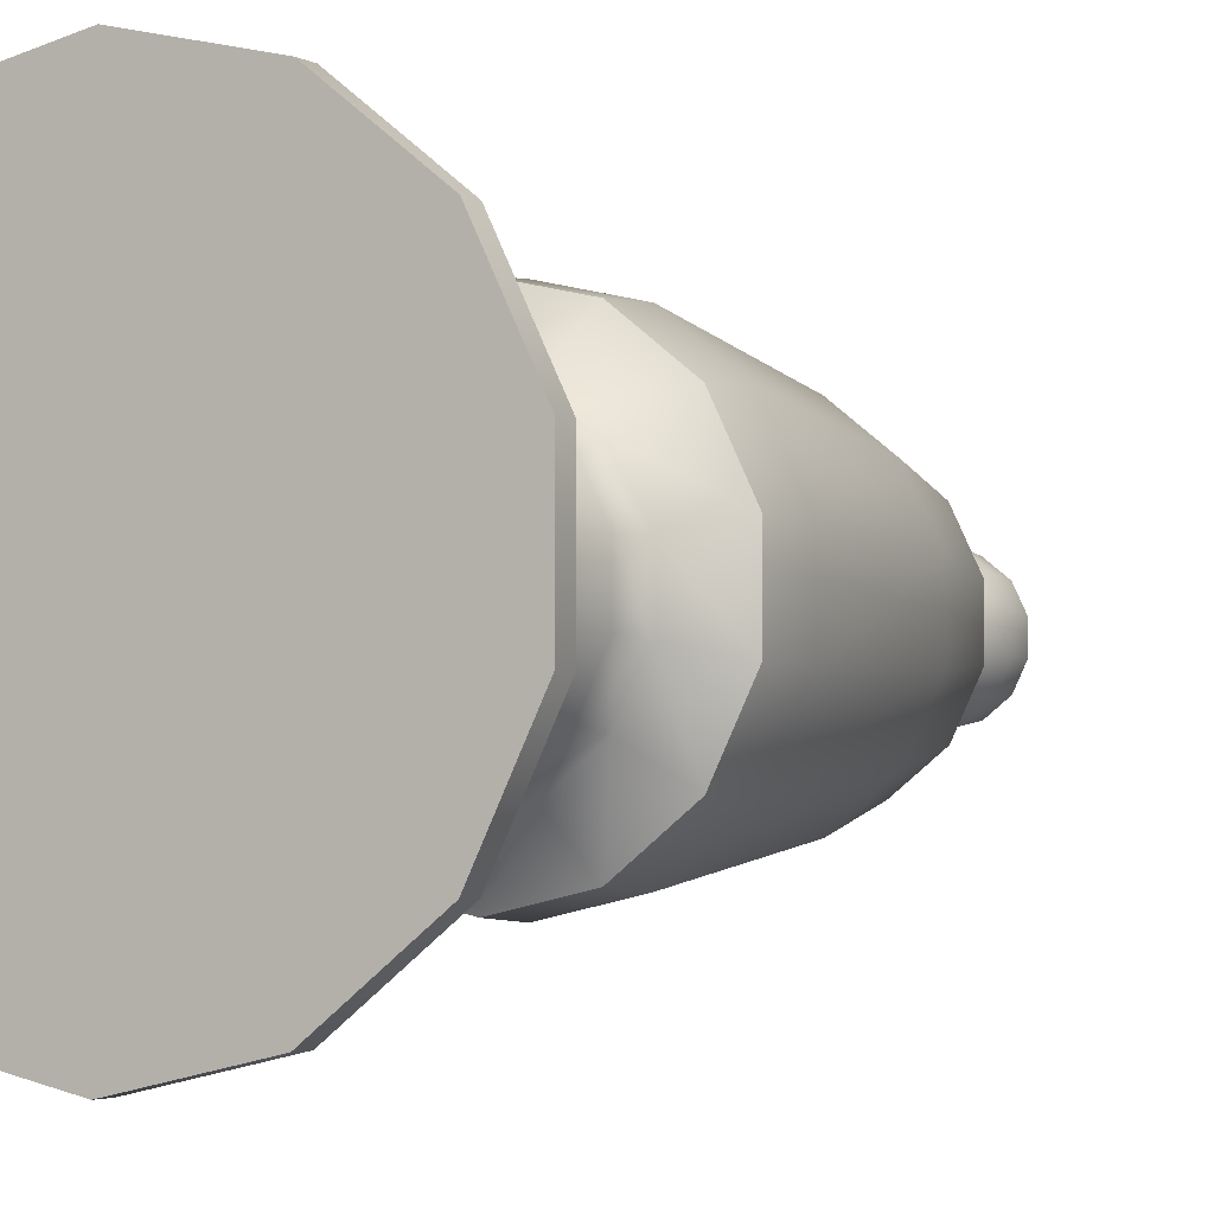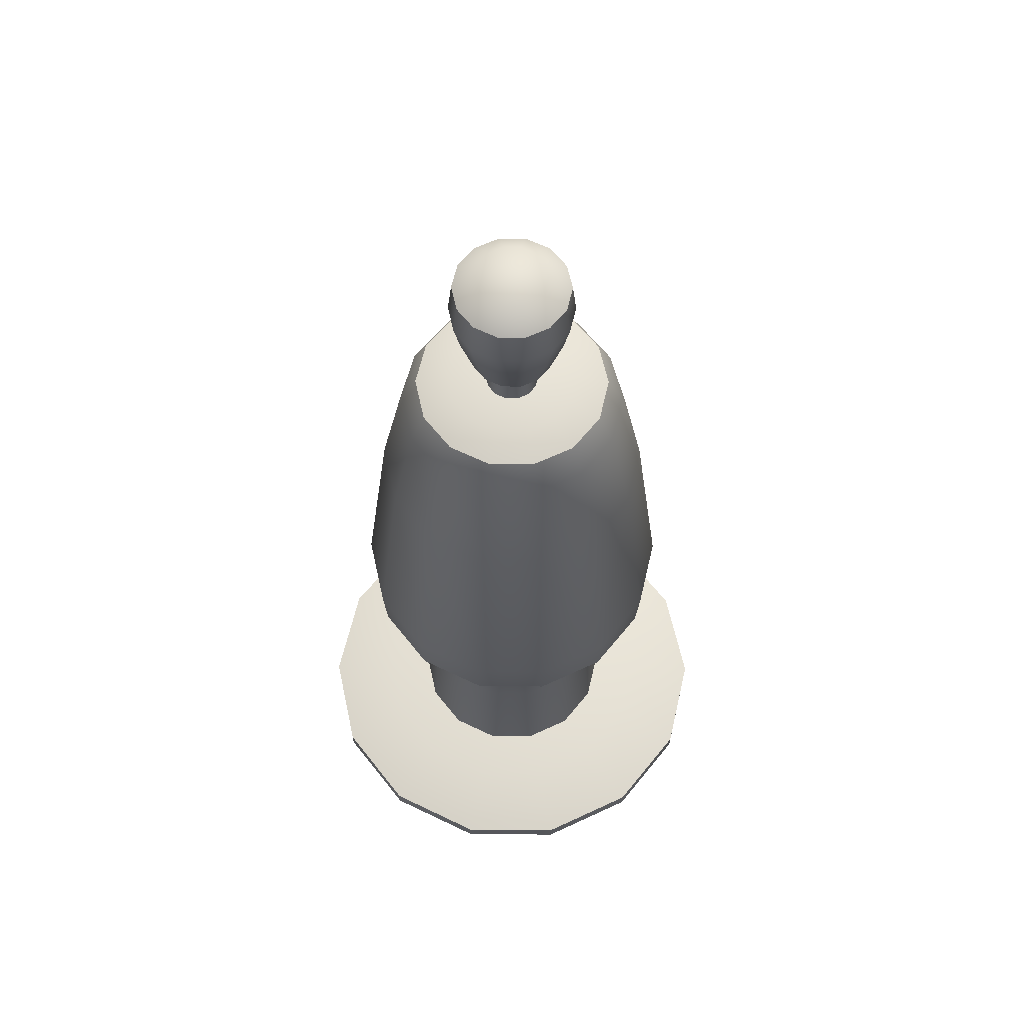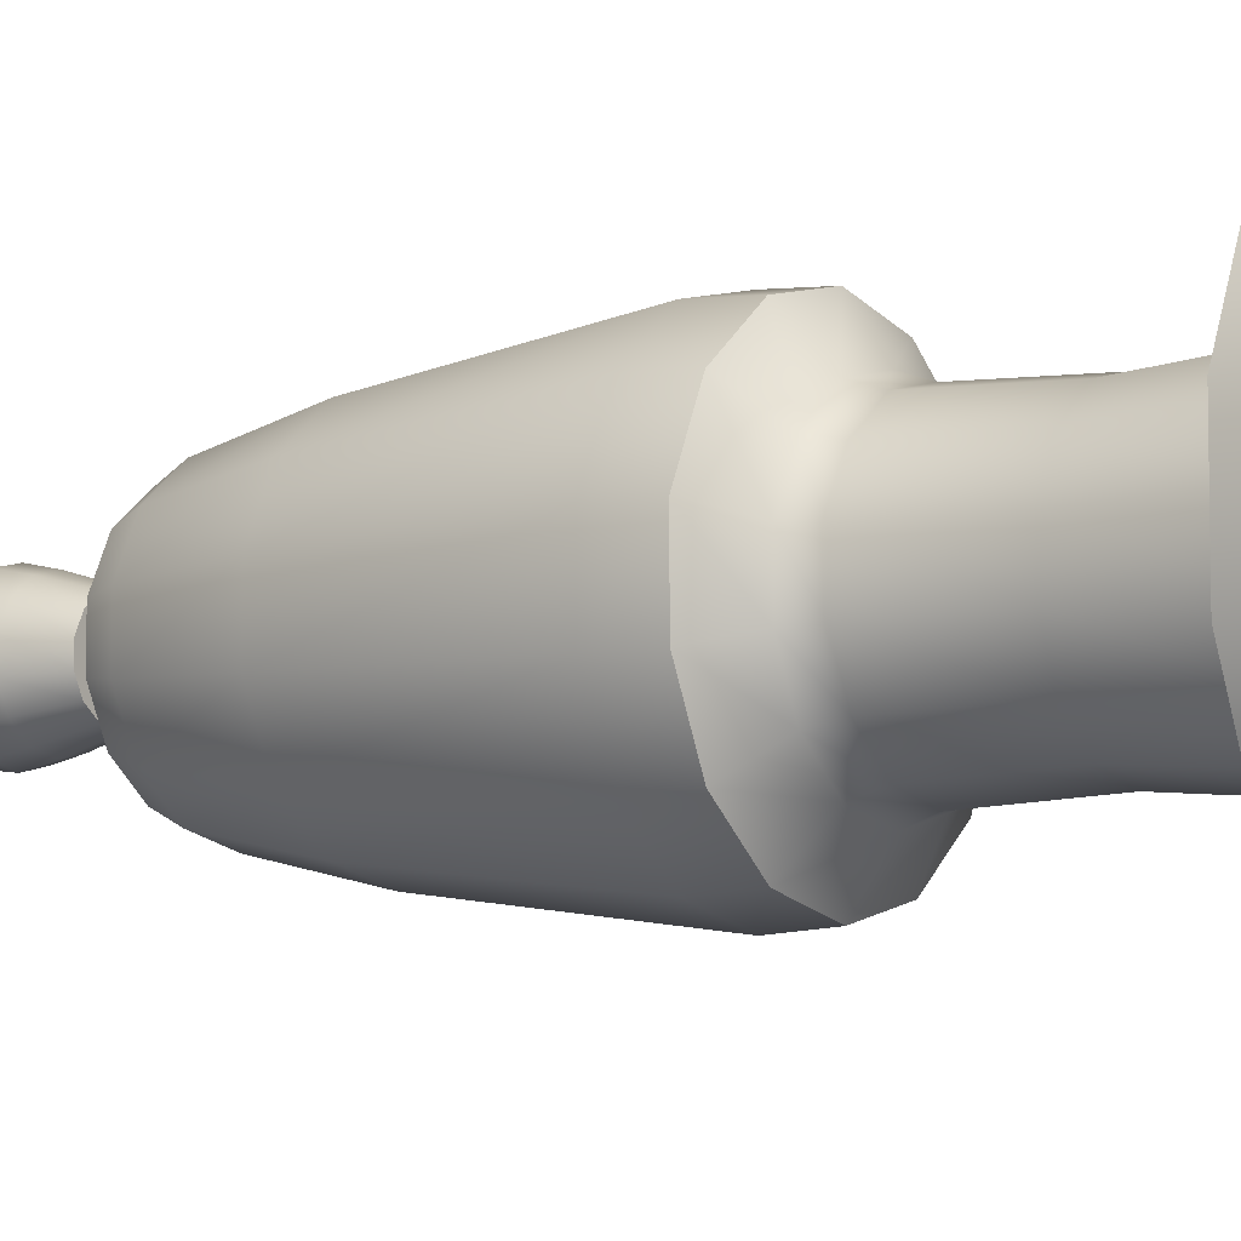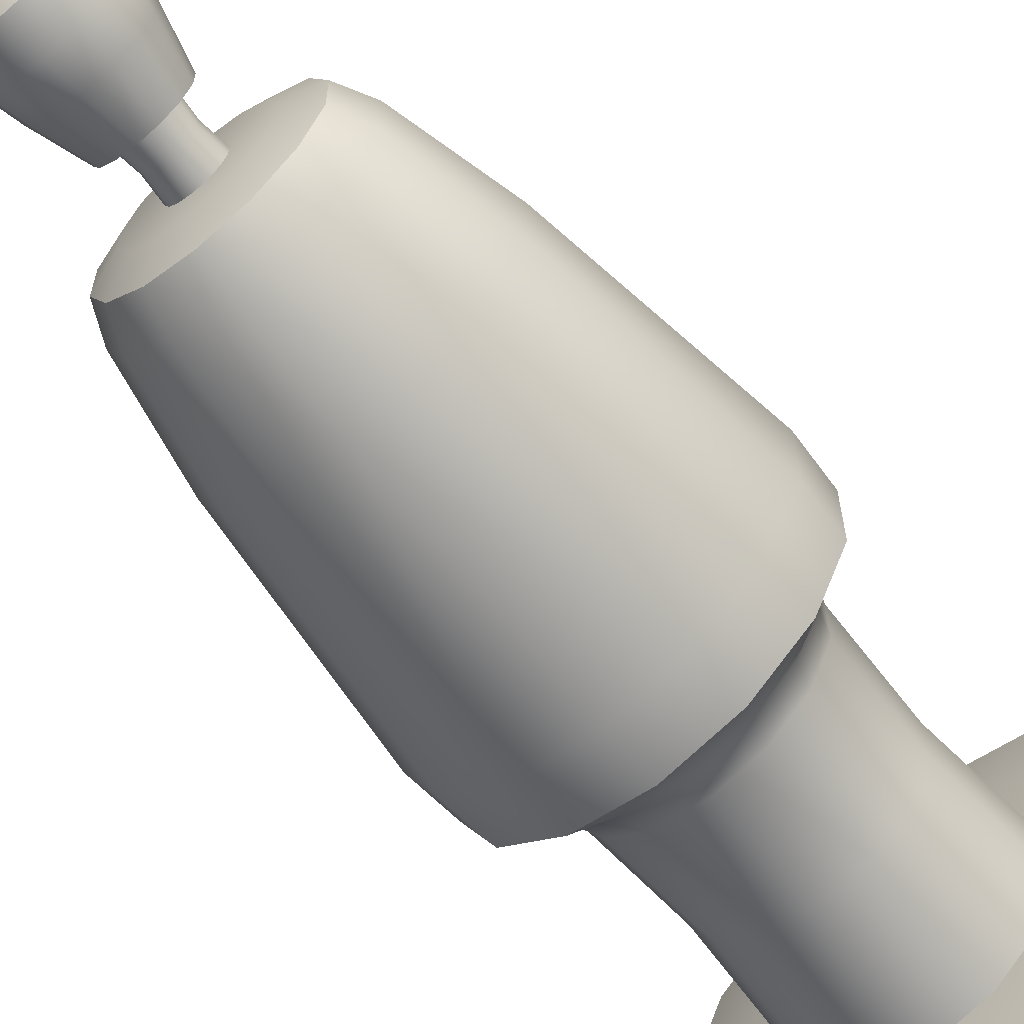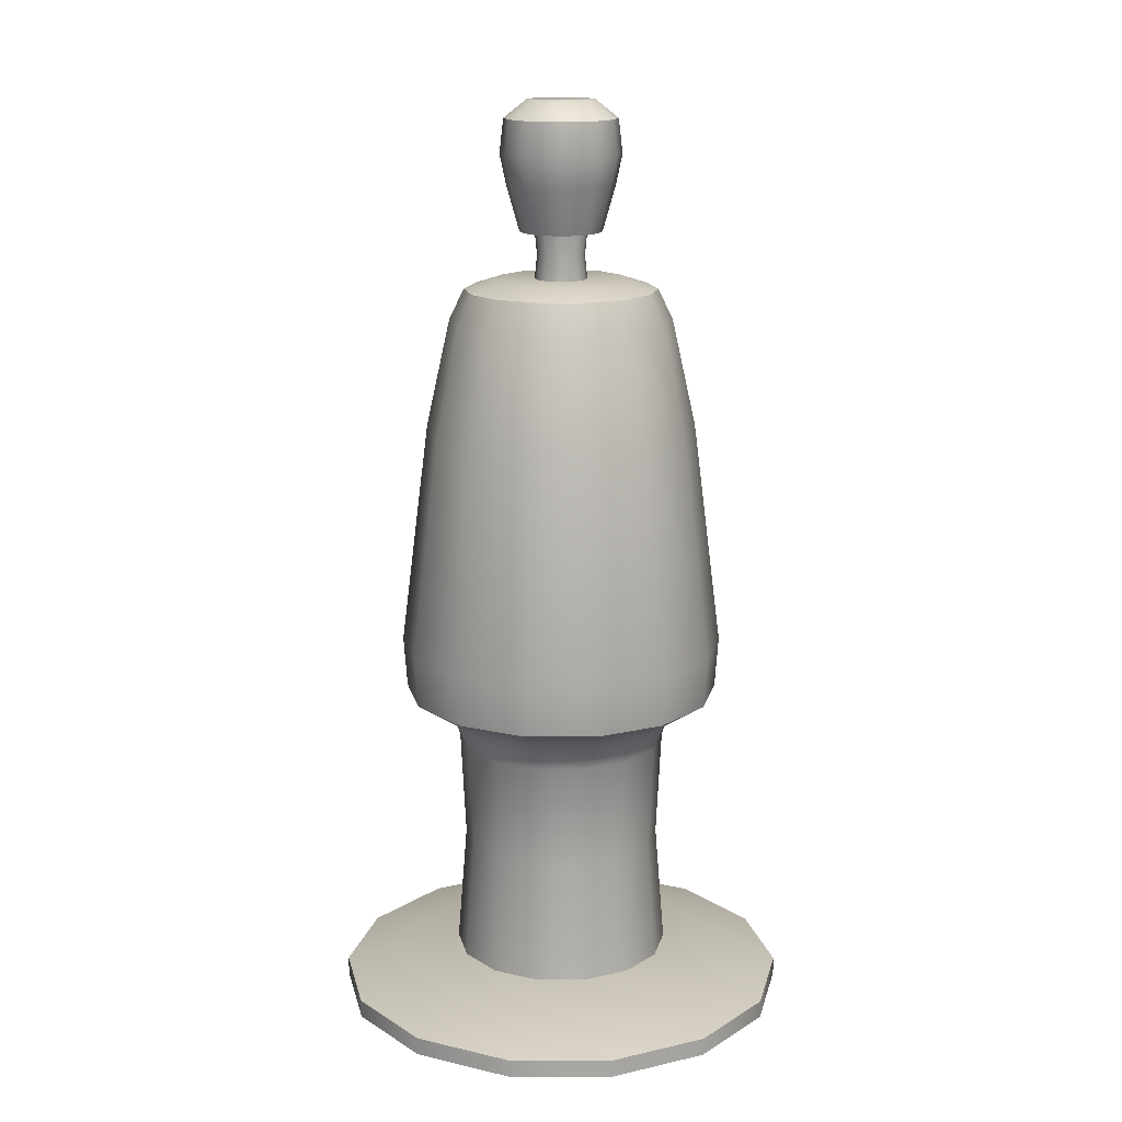
<metadata>
{"format":"obj","ext":"obj","renderer":"f3d","projection":"perspective","resolution":1024,"background":"white","views":[{"elev":-2.9,"azim":28.1,"up":"+Z"},{"elev":62.4,"azim":116.1,"up":"+Y"},{"elev":-6.6,"azim":-55.7,"up":"+Z"},{"elev":-63.9,"azim":-139.9,"up":"+Z"},{"elev":15.6,"azim":167.3,"up":"+Y"}]}
</metadata>
<code>
o human-tall.005
v -0.07931 1.412 -0.1647
v -0.1345 0.7232 -0.2793
v -0.1429 1.412 -0.114
v -0.2424 0.7232 -0.1933
v -0.1782 1.412 -0.04067
v -0.3023 0.7232 -0.06899
v -0.1782 1.412 0.04067
v -0.3023 0.7232 0.06899
v -0.1429 1.412 0.114
v -0.2424 0.7232 0.1933
v -0.07931 1.412 0.1647
v -0.1345 0.7232 0.2793
v -0 1.412 0.1828
v -0 0.7232 0.31
v 0.07931 1.412 0.1647
v 0.1345 0.7232 0.2793
v 0.1429 1.412 0.114
v 0.2424 0.7232 0.1933
v 0.1782 1.412 0.04067
v 0.3023 0.7232 0.06899
v 0.1782 1.412 -0.04067
v 0.3023 0.7232 -0.06899
v 0.1429 1.412 -0.114
v 0.2424 0.7232 -0.1933
v 0.07931 1.412 -0.1647
v 0.1345 0.7232 -0.2793
v -0 1.412 -0.1828
v -0 0.7232 -0.31
v -0.02295 1.398 -0.04765
v -0.04135 1.398 -0.03297
v -0.05156 1.398 -0.01177
v -0.05156 1.398 0.01177
v -0.04135 1.398 0.03297
v -0.02295 1.398 0.04765
v -0 1.398 0.05288
v 0.02295 1.398 0.04765
v 0.04135 1.398 0.03297
v 0.05156 1.398 0.01177
v 0.05156 1.398 -0.01177
v 0.04135 1.398 -0.03297
v 0.02295 1.398 -0.04765
v -0 1.398 -0.05288
v -0 1.555 -0.05288
v -0.02295 1.555 -0.04765
v -0.02295 1.555 0.04765
v -0 1.555 0.05288
v 0.02295 1.555 0.04765
v -0.04135 1.555 -0.03297
v 0.04135 1.555 0.03297
v -0.05156 1.555 0.01177
v -0.04135 1.555 0.03297
v 0.05156 1.555 0.01177
v 0.05156 1.555 -0.01177
v -0.05156 1.555 -0.01177
v 0.04135 1.555 -0.03297
v 0.02295 1.555 -0.04765
v -0.03374 1.519 -0.07007
v -0.06081 1.519 -0.04849
v -0.07582 1.519 -0.01731
v -0.07582 1.519 0.01731
v -0.06081 1.519 0.04849
v -0.03374 1.519 0.07007
v -0 1.519 0.07777
v 0.03374 1.519 0.07007
v 0.06081 1.519 0.04849
v 0.07582 1.519 0.01731
v 0.07582 1.519 -0.01731
v 0.06081 1.519 -0.04849
v 0.03374 1.519 -0.07007
v -0 1.519 -0.07777
v -0 1.76 -0.06369
v -0.02763 1.76 -0.05738
v -0.02763 1.76 0.05738
v -0 1.76 0.06369
v 0.02763 1.76 0.05738
v -0.04979 1.76 -0.03971
v 0.04979 1.76 0.03971
v -0.06209 1.76 0.01417
v -0.04979 1.76 0.03971
v 0.06209 1.76 0.01417
v 0.06209 1.76 -0.01417
v -0.06209 1.76 -0.01417
v 0.04979 1.76 -0.03971
v 0.02763 1.76 -0.05738
v -0.1296 0.069 -0.2691
v -0.1891 0.000889 -0.3928
v -0.2335 0.069 -0.1862
v -0.3408 0.000889 -0.2718
v -0.2912 0.069 -0.06646
v -0.425 0.000889 -0.097
v -0.2912 0.069 0.06646
v -0.425 0.000889 0.097
v -0.2335 0.069 0.1862
v -0.3408 0.000889 0.2718
v -0.1296 0.069 0.2691
v -0.1891 0.000889 0.3928
v -0 0.069 0.2987
v -0 0.000889 0.4359
v 0.1296 0.069 0.2691
v 0.1891 0.000889 0.3928
v 0.2335 0.069 0.1862
v 0.3408 0.000889 0.2718
v 0.2912 0.069 0.06646
v 0.425 0.000889 0.097
v 0.2912 0.069 -0.06646
v 0.425 0.000889 -0.097
v 0.2335 0.069 -0.1862
v 0.3408 0.000889 -0.2718
v 0.1296 0.069 -0.2691
v 0.1891 0.000889 -0.3928
v -0 0.069 -0.2987
v -0 0.000889 -0.4359
v -0 1.354 0.2109
v -0.0915 1.354 0.19
v -0.2056 1.354 -0.04693
v -0 1.354 -0.2109
v 0.0915 1.354 -0.19
v 0.1649 1.354 -0.1315
v -0.1649 1.354 0.1315
v 0.2056 1.354 -0.04693
v -0.1649 1.354 -0.1315
v 0.2056 1.354 0.04693
v 0.1649 1.354 0.1315
v -0.2056 1.354 0.04693
v 0.0915 1.354 0.19
v -0.0915 1.354 -0.19
v -0.1315 0.6265 -0.2732
v -0 0.6265 -0.3032
v -0.2956 0.6265 0.06746
v -0.2956 0.6265 -0.06746
v 0.1315 0.6265 0.2732
v -0 0.6265 0.3032
v 0.237 0.6265 0.189
v -0.237 0.6265 -0.189
v 0.2956 0.6265 0.06746
v -0.237 0.6265 0.189
v 0.2956 0.6265 -0.06746
v 0.237 0.6265 -0.189
v 0.1315 0.6265 -0.2732
v -0.1315 0.6265 0.2732
v -0.08269 0.3186 -0.1717
v 0 0.3186 -0.1906
v -0.1858 0.3186 0.04241
v -0.1858 0.3186 -0.04241
v 0.08269 0.3186 0.1717
v 0 0.3186 0.1906
v 0.149 0.3186 0.1188
v -0.149 0.3186 -0.1188
v 0.1858 0.3186 0.04241
v -0.149 0.3186 0.1188
v 0.1858 0.3186 -0.04241
v 0.149 0.3186 -0.1188
v 0.08269 0.3186 -0.1717
v -0.08269 0.3186 0.1717
v -0.09061 0.08775 -0.1881
v -0 0.08775 -0.2088
v -0.2036 0.08775 0.04647
v -0.2036 0.08775 -0.04647
v 0.09061 0.08775 0.1881
v -0 0.08775 0.2088
v 0.1633 0.08775 0.1302
v -0.1633 0.08775 -0.1302
v 0.2036 0.08775 0.04647
v -0.1633 0.08775 0.1302
v 0.2036 0.08775 -0.04647
v 0.1633 0.08775 -0.1302
v 0.09061 0.08775 -0.1881
v -0.09061 0.08775 0.1881
v -0 1.432 -0.1226
v -0.05318 1.432 -0.1104
v -0.05318 1.432 0.1104
v -0 1.432 0.1226
v 0.05318 1.432 0.1104
v -0.09583 1.432 -0.07642
v 0.09583 1.432 0.07642
v -0.1195 1.432 0.02727
v -0.09583 1.432 0.07642
v 0.1195 1.432 0.02727
v 0.1195 1.432 -0.02727
v -0.1195 1.432 -0.02727
v 0.09583 1.432 -0.07642
v 0.05318 1.432 -0.1104
v 0.1568 0.5243 -0.125
v 0.1955 0.5243 -0.04462
v -0 0.5243 0.2005
v 0.1955 0.5243 0.04462
v -0 0.5243 -0.2005
v -0.1568 0.5243 -0.125
v -0.08701 0.5243 0.1807
v 0.1568 0.5243 0.125
v -0.1955 0.5243 -0.04462
v -0.1955 0.5243 0.04462
v 0.08701 0.5243 -0.1807
v -0.08701 0.5243 -0.1807
v -0.1568 0.5243 0.125
v 0.08701 0.5243 0.1807
v -0 1.727 -0.1065
v -0.04623 1.727 -0.09599
v -0.04623 1.727 0.09599
v -0 1.727 0.1065
v 0.04623 1.727 0.09599
v -0.0833 1.727 -0.06643
v 0.0833 1.727 0.06643
v -0.1039 1.727 0.02371
v -0.0833 1.727 0.06643
v 0.1039 1.727 0.02371
v 0.1039 1.727 -0.02371
v -0.1039 1.727 -0.02371
v 0.0833 1.727 -0.06643
v 0.04623 1.727 -0.09599
v 0.111 1.662 0.02534
v 0.08904 1.662 0.07101
v 0.111 1.662 -0.02534
v -0.04941 1.662 -0.1026
v -0 1.662 -0.1139
v -0.111 1.662 -0.02534
v -0.08904 1.662 -0.07101
v -0 1.662 0.1139
v -0.04941 1.662 0.1026
v 0.08904 1.662 -0.07101
v 0.04941 1.662 0.1026
v -0.08904 1.662 0.07101
v 0.04941 1.662 -0.1026
v -0.111 1.662 0.02534
v 0.0798 1.605 0.06364
v -0 1.605 -0.1021
v -0.0798 1.605 -0.06364
v -0.04429 1.605 0.09196
v -0.0798 1.605 0.06364
v -0.09951 1.605 0.02271
v 0.09951 1.605 0.02271
v 0.09951 1.605 -0.02271
v -0.04429 1.605 -0.09196
v -0.09951 1.605 -0.02271
v -0 1.605 0.1021
v 0.0798 1.605 -0.06364
v 0.04429 1.605 0.09196
v 0.04429 1.605 -0.09196
v 0.04383 1.476 0.01
v 0.03515 1.476 0.02803
v 0.04383 1.476 -0.01
v -0.01951 1.476 -0.0405
v -0 1.476 -0.04496
v -0.04383 1.476 -0.01
v -0.03515 1.476 -0.02803
v -0 1.476 0.04496
v -0.01951 1.476 0.0405
v 0.03515 1.476 -0.02803
v 0.01951 1.476 0.0405
v -0.03515 1.476 0.02803
v 0.01951 1.476 -0.0405
v -0.04383 1.476 0.01
v -0 0.03452 -0.4359
v -0.1891 0.03452 -0.3928
v -0.1891 0.03452 0.3928
v -0 0.03452 0.4359
v 0.1891 0.03452 0.3928
v -0.3408 0.03452 -0.2718
v 0.3408 0.03452 0.2718
v -0.425 0.03452 0.097
v -0.3408 0.03452 0.2718
v 0.425 0.03452 0.097
v 0.425 0.03452 -0.097
v -0.425 0.03452 -0.097
v 0.3408 0.03452 -0.2718
v 0.1891 0.03452 -0.3928
v 0.09432 0.5711 0.1959
v 0.17 0.5711 0.1355
v -0.17 0.5711 0.1355
v -0.09432 0.5711 0.1959
v -0.09432 0.5711 -0.1959
v -0.17 0.5711 -0.1355
v 0.09432 0.5711 -0.1959
v -0 0.5711 -0.2174
v 0.2119 0.5711 0.04837
v -0 0.5711 0.2174
v -0.2119 0.5711 0.04837
v 0.2119 0.5711 -0.04837
v 0.17 0.5711 -0.1355
v -0.2119 0.5711 -0.04837
v -0 1.151 0.256
v -0.1111 1.151 0.2306
v -0.2495 1.151 -0.05696
v 0.1111 1.151 -0.2306
v 0.2001 1.151 -0.1596
v -0.2001 1.151 0.1596
v 0.2495 1.151 -0.05696
v -0.2001 1.151 -0.1596
v 0.2495 1.151 0.05696
v 0.2001 1.151 0.1596
v -0.2495 1.151 0.05696
v 0.1111 1.151 0.2306
v -0.1111 1.151 -0.2306
v -0 1.151 -0.256
f 126 1 27 116
f 122 19 17 123
f 15 17 175 173
f 120 21 19 122
f 114 11 9 119
f 121 3 1 126
f 16 292 281 14
f 118 23 21 120
f 113 13 11 114
f 115 5 3 121
f 117 25 23 118
f 125 15 13 113
f 124 7 5 115
f 116 27 25 117
f 123 17 15 125
f 119 9 7 124
f 32 31 30 29 42 41 40 39 38 37 36 35 34 33
f 50 51 45 46 47 49 52 53 55 56 43 44 48 54
f 240 239 52 49
f 239 241 53 52
f 243 242 44 43
f 245 244 54 48
f 247 246 46 45
f 241 248 55 53
f 246 249 47 46
f 250 247 45 51
f 242 245 48 44
f 248 251 56 55
f 249 240 49 47
f 251 243 43 56
f 252 250 51 50
f 244 252 50 54
f 60 59 58 57 70 69 68 67 66 65 64 63 62 61
f 78 79 73 74 75 77 80 81 83 84 71 72 76 82
f 212 211 206 203
f 211 213 207 206
f 215 214 198 197
f 217 216 208 202
f 219 218 200 199
f 213 220 209 207
f 218 221 201 200
f 222 219 199 205
f 214 217 202 198
f 220 223 210 209
f 221 212 203 201
f 223 215 197 210
f 224 222 205 204
f 216 224 204 208
f 86 254 253 112
f 104 262 259 102
f 91 93 95 97 99 101 103 105 107 109 111 85 87 89
f 106 263 262 104
f 96 255 261 94
f 88 258 254 86
f 94 92 90 88 86 112 110 108 106 104 102 100 98 96
f 108 265 263 106
f 98 256 255 96
f 90 264 258 88
f 110 266 265 108
f 100 257 256 98
f 92 260 264 90
f 112 253 266 110
f 102 259 257 100
f 94 261 260 92
f 16 131 133 18
f 26 139 128 28
f 22 137 138 24
f 18 133 135 20
f 24 138 139 26
f 6 130 129 8
f 12 140 132 14
f 8 129 136 10
f 12 10 136 140
f 291 124 115 283
f 286 119 124 291
f 20 135 137 22
f 14 132 131 16
f 2 127 134 4
f 190 196 145 147
f 282 114 119 286
f 294 116 117 284
f 288 121 126 293
f 290 123 125 292
f 285 118 120 287
f 281 113 114 282
f 283 115 121 288
f 293 126 116 294
f 284 117 118 285
f 289 122 123 290
f 292 125 113 281
f 287 120 122 289
f 142 153 167 156
f 189 195 150 154
f 188 194 141 148
f 187 193 153 142
f 186 190 147 149
f 185 189 154 146
f 195 192 143 150
f 184 186 149 151
f 194 187 142 141
f 183 184 151 152
f 192 191 144 143
f 191 188 148 144
f 196 185 146 145
f 193 183 152 153
f 164 157 158 162 155 156 167 166 165 163 161 159 160 168
f 149 147 161 163
f 146 154 168 160
f 150 143 157 164
f 151 149 163 165
f 141 142 156 155
f 152 151 165 166
f 143 144 158 157
f 144 148 162 158
f 145 146 160 159
f 153 152 166 167
f 147 145 159 161
f 154 150 164 168
f 148 141 155 162
f 176 177 171 172 173 175 178 179 181 182 169 170 174 180
f 21 23 181 179
f 13 15 173 172
f 19 21 179 178
f 7 9 177 176
f 9 11 171 177
f 25 27 169 182
f 1 3 174 170
f 3 5 180 174
f 5 7 176 180
f 27 1 170 169
f 17 19 178 175
f 23 25 182 181
f 11 13 172 171
f 4 134 130 6
f 20 289 290 18
f 26 284 285 24
f 2 293 294 28
f 6 283 288 4
f 14 281 282 12
f 24 285 287 22
f 18 290 292 16
f 4 288 293 2
f 294 284 26 28
f 12 282 286 10
f 10 286 291 8
f 8 291 283 6
f 273 279 183 193
f 72 71 197 198
f 74 73 199 200
f 75 74 200 201
f 76 72 198 202
f 77 75 201 203
f 79 78 204 205
f 80 77 203 206
f 81 80 206 207
f 82 76 202 208
f 83 81 207 209
f 73 79 205 199
f 84 83 209 210
f 71 84 210 197
f 78 82 208 204
f 234 230 224 216
f 230 229 222 224
f 238 226 215 223
f 237 225 212 221
f 236 238 223 220
f 233 227 217 214
f 229 228 219 222
f 235 237 221 218
f 232 236 220 213
f 228 235 218 219
f 227 234 216 217
f 226 233 214 215
f 231 232 213 211
f 225 231 211 212
f 65 66 231 225
f 66 67 232 231
f 70 57 233 226
f 58 59 234 227
f 62 63 235 228
f 67 68 236 232
f 63 64 237 235
f 61 62 228 229
f 57 58 227 233
f 68 69 238 236
f 64 65 225 237
f 69 70 226 238
f 60 61 229 230
f 59 60 230 234
f 31 32 252 244
f 32 33 250 252
f 41 42 243 251
f 36 37 240 249
f 40 41 251 248
f 29 30 245 242
f 33 34 247 250
f 35 36 249 246
f 39 40 248 241
f 34 35 246 247
f 30 31 244 245
f 42 29 242 243
f 38 39 241 239
f 37 38 239 240
f 85 111 253 254
f 97 95 255 256
f 99 97 256 257
f 87 85 254 258
f 101 99 257 259
f 93 91 260 261
f 103 101 259 262
f 105 103 262 263
f 89 87 258 264
f 107 105 263 265
f 95 93 261 255
f 109 107 265 266
f 111 109 266 253
f 91 89 264 260
f 139 138 279 273
f 131 132 276 267
f 130 134 272 280
f 129 130 280 277
f 138 137 278 279
f 127 128 274 271
f 137 135 275 278
f 136 129 277 269
f 132 140 270 276
f 135 133 268 275
f 128 139 273 274
f 134 127 271 272
f 140 136 269 270
f 133 131 267 268
f 267 276 185 196
f 280 272 188 191
f 277 280 191 192
f 279 278 184 183
f 271 274 187 194
f 278 275 186 184
f 269 277 192 195
f 276 270 189 185
f 275 268 190 186
f 274 273 193 187
f 272 271 194 188
f 270 269 195 189
f 268 267 196 190
f 28 128 127 2
f 22 287 289 20

</code>
